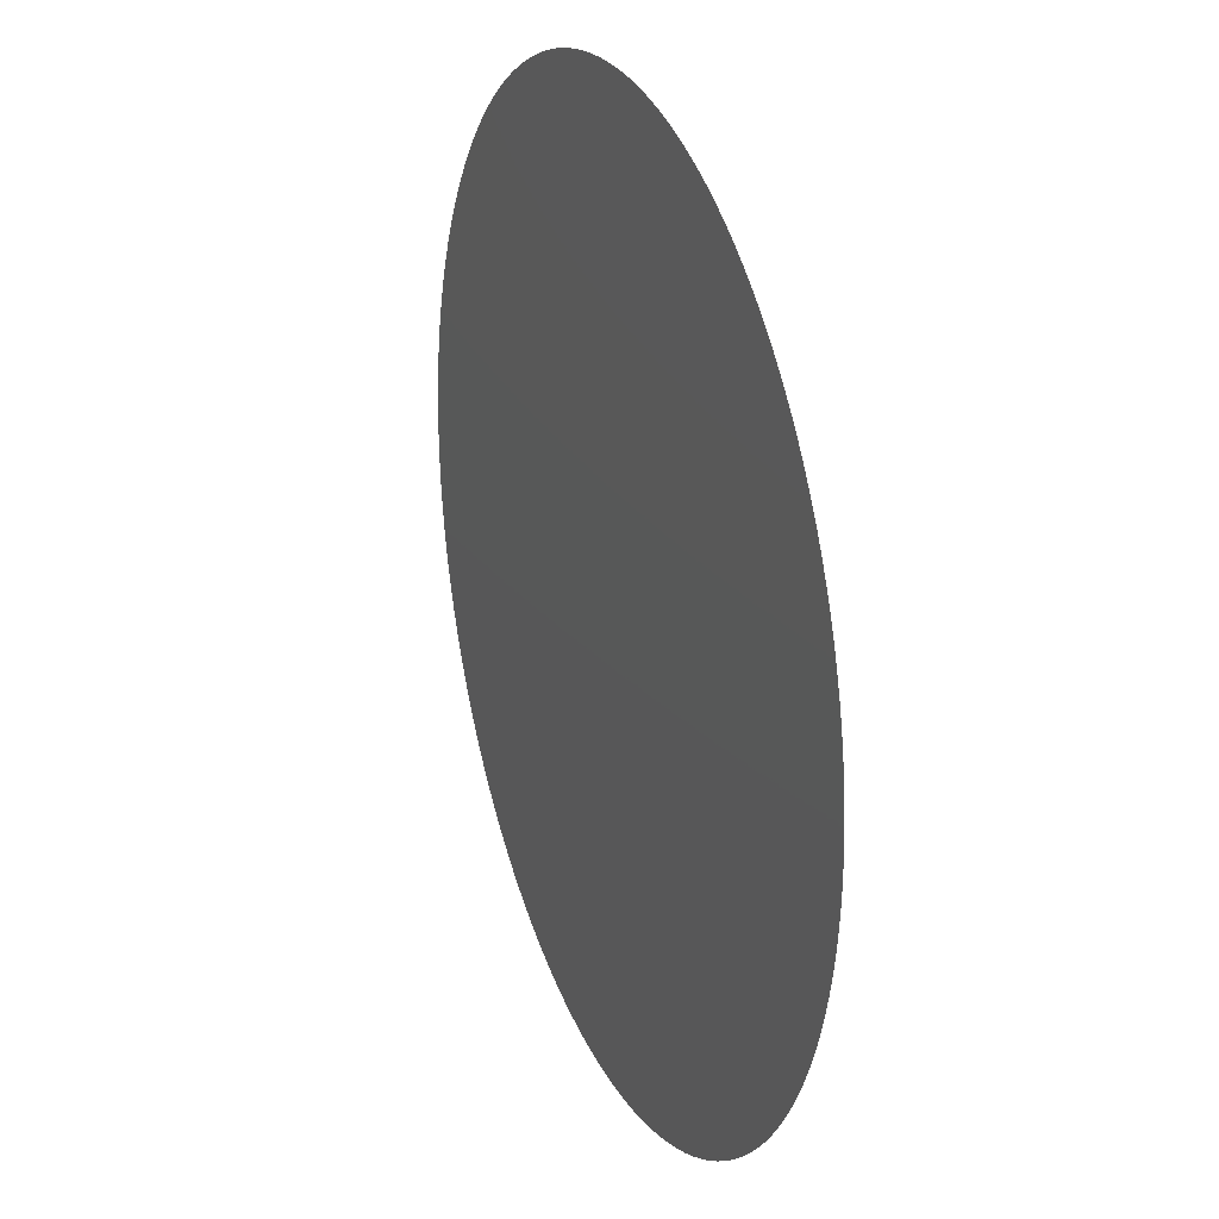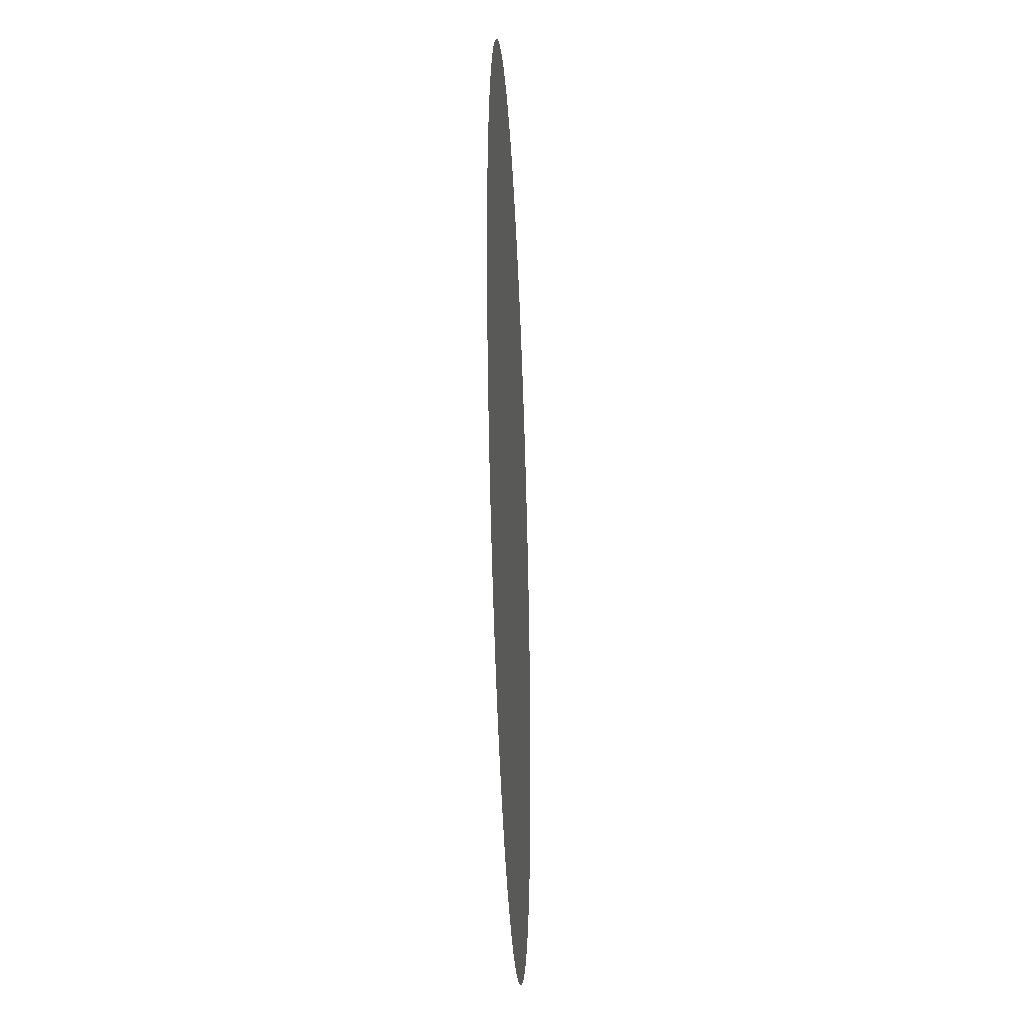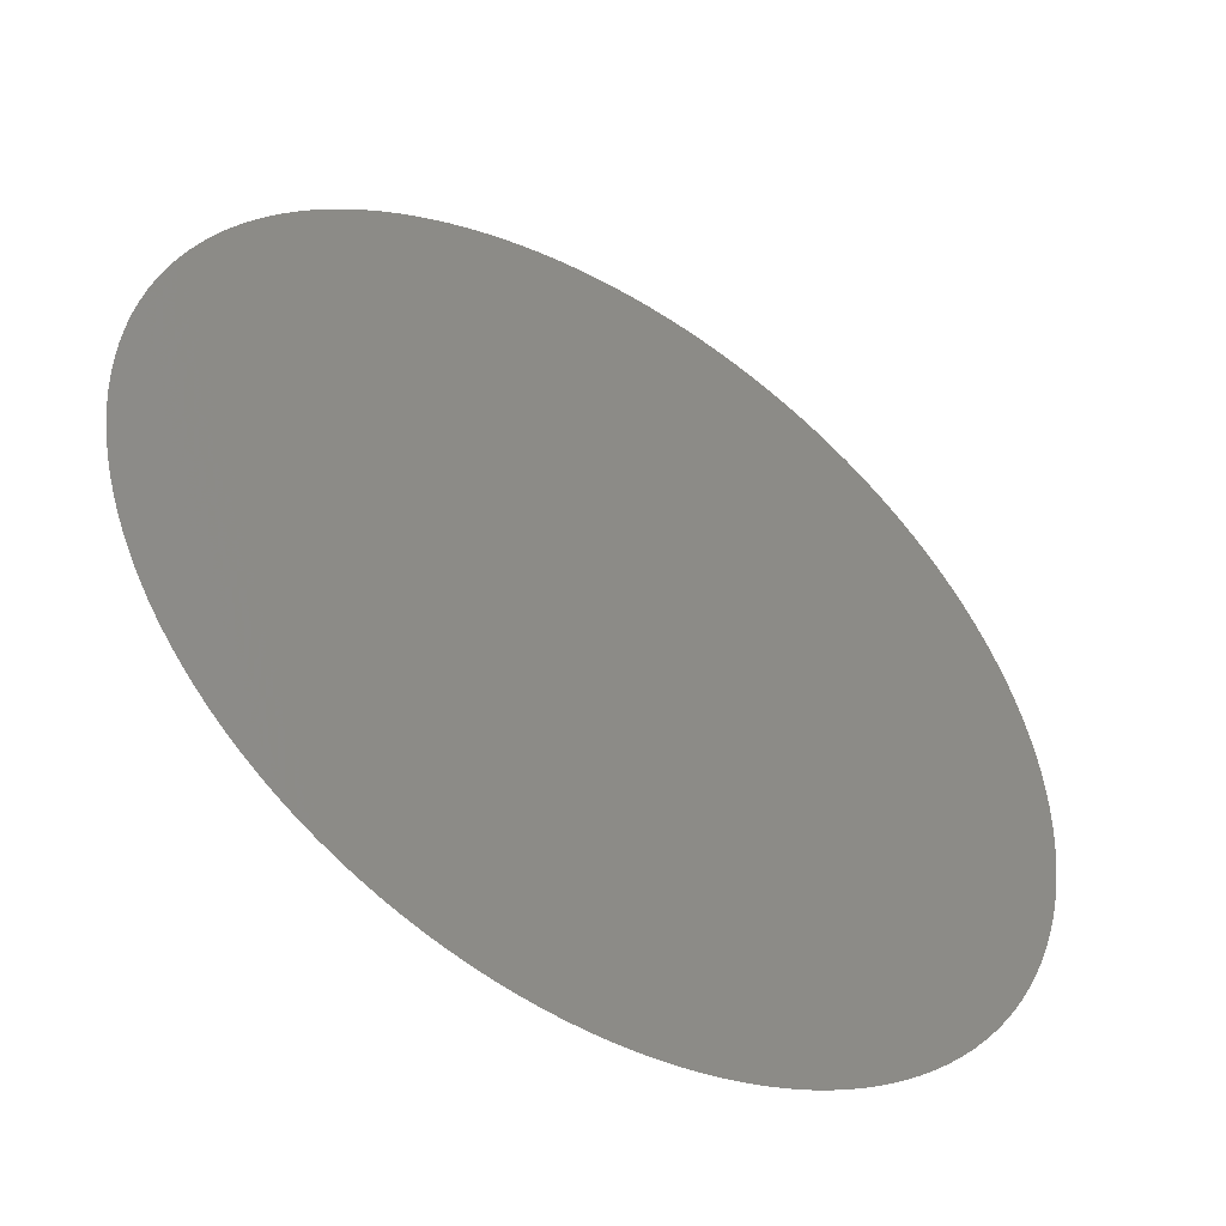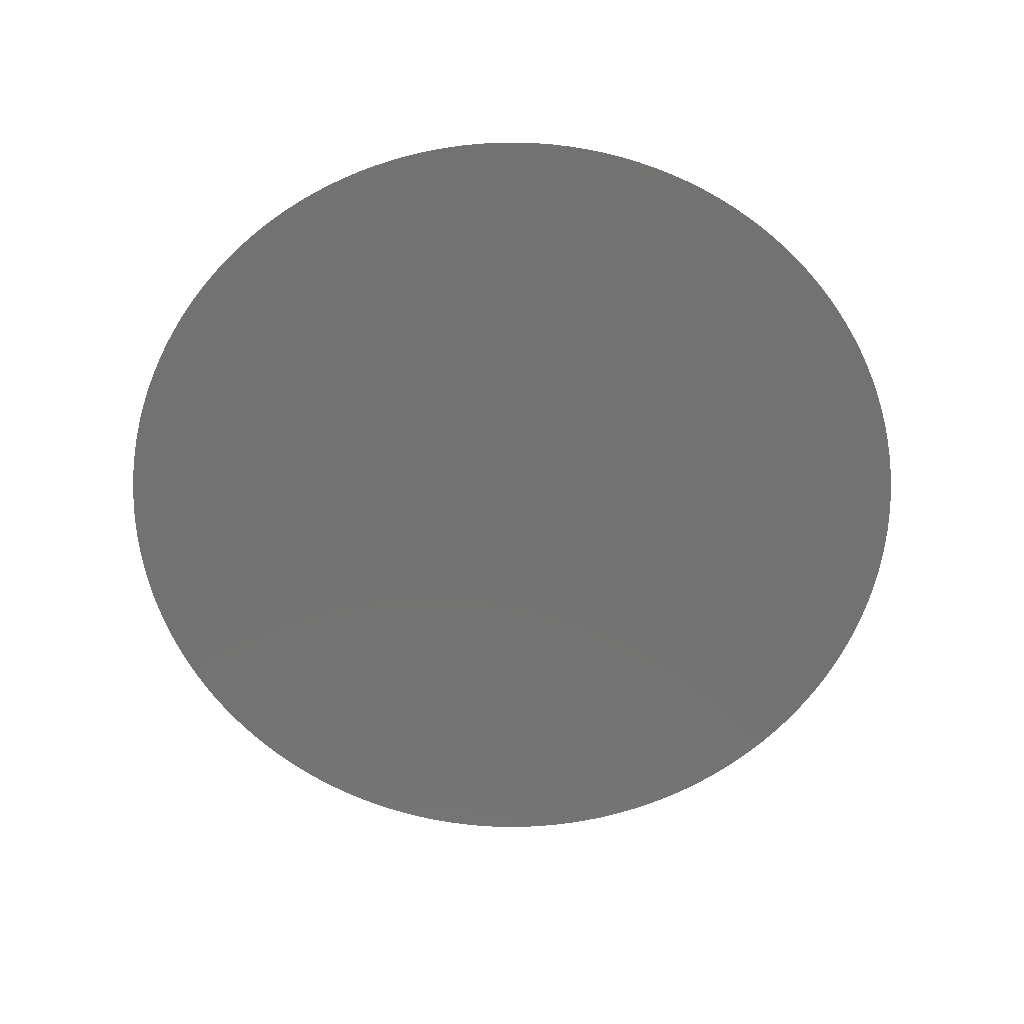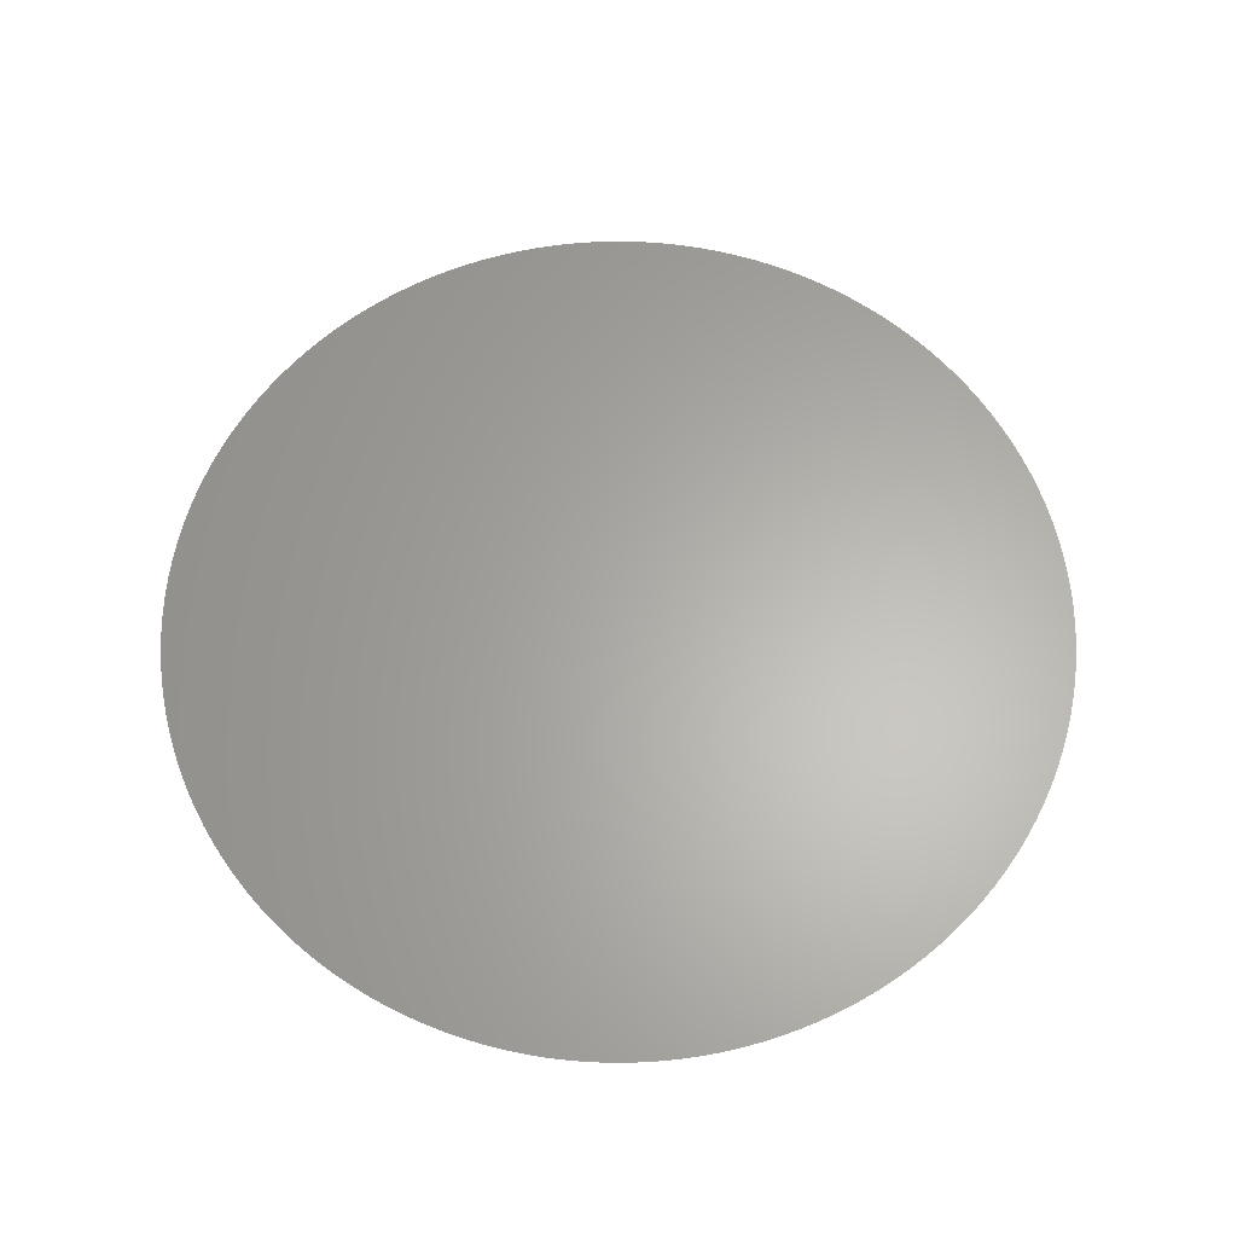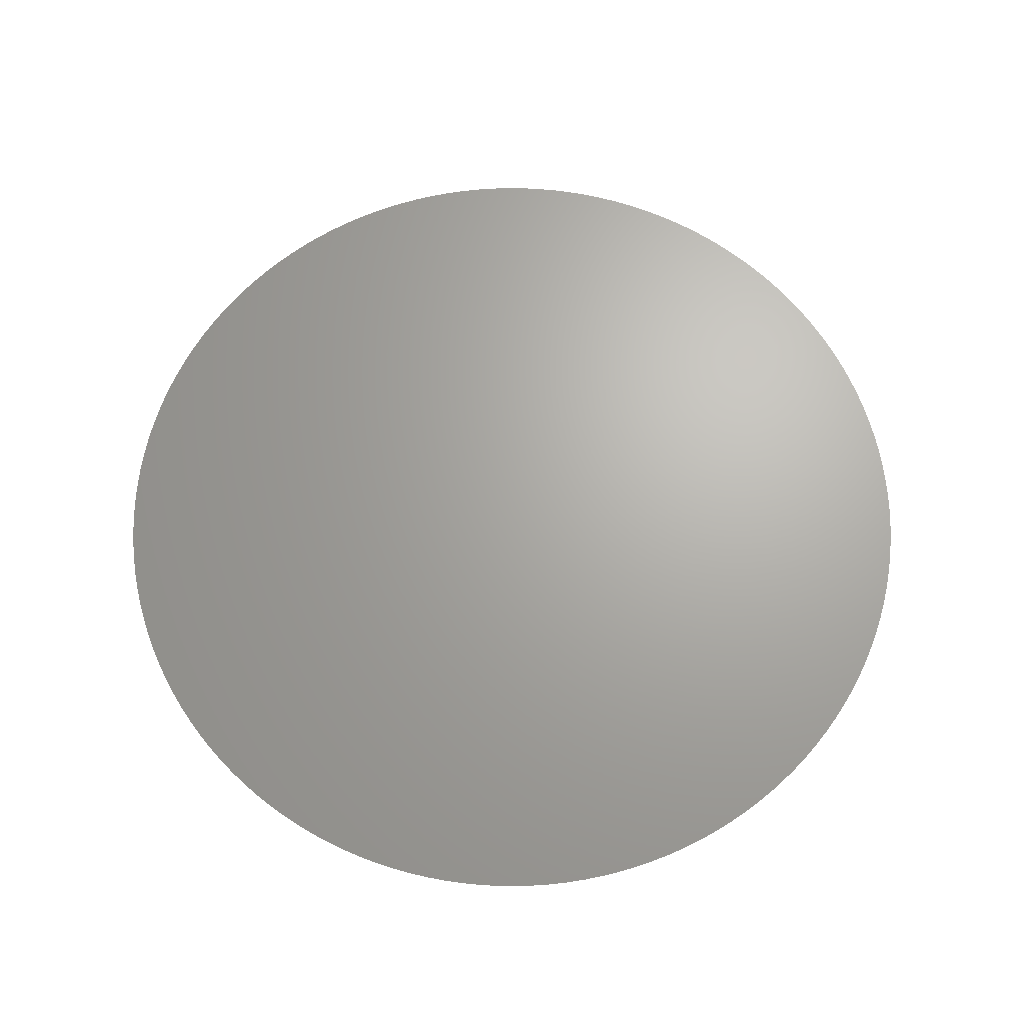
<metadata>
{"format":"stl","ext":"stl","renderer":"f3d","projection":"perspective","resolution":1024,"background":"white","views":[{"elev":24.2,"azim":69.1,"up":"+Y"},{"elev":-34.4,"azim":92.6,"up":"+Y"},{"elev":-48.3,"azim":147.2,"up":"+Y"},{"elev":-64.2,"azim":134.5,"up":"+Z"},{"elev":63.4,"azim":73.3,"up":"+Z"},{"elev":66.8,"azim":-45.3,"up":"+Z"}]}
</metadata>
<code>
# stl→obj: 145 verts, 144 faces
v -0.05031 0.004401 0.053
v -0.05045 0.002203 0.053
v 0 0 0.053
v -0.0505 0 0.053
v -0.05045 -0.002203 0.053
v -0.0493 0.01093 0.053
v -0.04973 0.008769 0.053
v -0.05007 0.006592 0.053
v -0.04745 0.01727 0.053
v -0.04816 0.01519 0.053
v -0.04878 0.01307 0.053
v -0.04479 0.02332 0.053
v -0.04577 0.02134 0.053
v -0.04666 0.01933 0.053
v -0.04137 0.02897 0.053
v -0.04259 0.02713 0.053
v -0.04373 0.02525 0.053
v -0.03723 0.03412 0.053
v -0.03869 0.03246 0.053
v -0.04006 0.03074 0.053
v -0.03246 0.03869 0.053
v -0.03412 0.03723 0.053
v -0.03571 0.03571 0.053
v -0.02713 0.04259 0.053
v -0.02897 0.04137 0.053
v -0.03074 0.04006 0.053
v -0.02134 0.04577 0.053
v -0.02332 0.04479 0.053
v -0.02525 0.04373 0.053
v -0.01519 0.04816 0.053
v -0.01727 0.04745 0.053
v -0.01933 0.04666 0.053
v -0.008769 0.04973 0.053
v -0.01093 0.0493 0.053
v -0.01307 0.04878 0.053
v -0.002203 0.05045 0.053
v -0.004401 0.05031 0.053
v -0.006592 0.05007 0.053
v 0.004401 0.05031 0.053
v 0.002203 0.05045 0.053
v -1.402e-18 0.0505 0.053
v 0.01093 0.0493 0.053
v 0.008769 0.04973 0.053
v 0.006592 0.05007 0.053
v 0.01727 0.04745 0.053
v 0.01519 0.04816 0.053
v 0.01307 0.04878 0.053
v 0.02332 0.04479 0.053
v 0.02134 0.04577 0.053
v 0.01933 0.04666 0.053
v 0.02897 0.04137 0.053
v 0.02713 0.04259 0.053
v 0.02525 0.04373 0.053
v 0.03412 0.03723 0.053
v 0.03246 0.03869 0.053
v 0.03074 0.04006 0.053
v 0.03869 0.03246 0.053
v 0.03723 0.03412 0.053
v 0.03571 0.03571 0.053
v 0.04259 0.02713 0.053
v 0.04137 0.02897 0.053
v 0.04006 0.03074 0.053
v 0.04577 0.02134 0.053
v 0.04479 0.02332 0.053
v 0.04373 0.02525 0.053
v 0.04816 0.01519 0.053
v 0.04745 0.01727 0.053
v 0.04666 0.01933 0.053
v 0.04973 0.008769 0.053
v 0.0493 0.01093 0.053
v 0.04878 0.01307 0.053
v 0.05045 0.002203 0.053
v 0.05031 0.004401 0.053
v 0.05007 0.006592 0.053
v 0.05031 -0.004401 0.053
v 0.05045 -0.002203 0.053
v 0.0505 1.472e-17 0.053
v 0.0493 -0.01093 0.053
v 0.04973 -0.008769 0.053
v 0.05007 -0.006592 0.053
v 0.04745 -0.01727 0.053
v 0.04816 -0.01519 0.053
v 0.04878 -0.01307 0.053
v 0.04479 -0.02332 0.053
v 0.04577 -0.02134 0.053
v 0.04666 -0.01933 0.053
v 0.04137 -0.02897 0.053
v 0.04259 -0.02713 0.053
v 0.04373 -0.02525 0.053
v 0.03723 -0.03412 0.053
v 0.03869 -0.03246 0.053
v 0.04006 -0.03074 0.053
v 0.03246 -0.03869 0.053
v 0.03412 -0.03723 0.053
v 0.03571 -0.03571 0.053
v 0.02713 -0.04259 0.053
v 0.02897 -0.04137 0.053
v 0.03074 -0.04006 0.053
v 0.02134 -0.04577 0.053
v 0.02332 -0.04479 0.053
v 0.02525 -0.04373 0.053
v 0.01519 -0.04816 0.053
v 0.01727 -0.04745 0.053
v 0.01933 -0.04666 0.053
v 0.008769 -0.04973 0.053
v 0.01093 -0.0493 0.053
v 0.01307 -0.04878 0.053
v 0.002203 -0.05045 0.053
v 0.004401 -0.05031 0.053
v 0.006592 -0.05007 0.053
v -0.004401 -0.05031 0.053
v -0.002203 -0.05045 0.053
v 1.472e-17 -0.0505 0.053
v -0.01093 -0.0493 0.053
v -0.008769 -0.04973 0.053
v -0.006592 -0.05007 0.053
v -0.01727 -0.04745 0.053
v -0.01519 -0.04816 0.053
v -0.01307 -0.04878 0.053
v -0.02332 -0.04479 0.053
v -0.02134 -0.04577 0.053
v -0.01933 -0.04666 0.053
v -0.02897 -0.04137 0.053
v -0.02713 -0.04259 0.053
v -0.02525 -0.04373 0.053
v -0.03412 -0.03723 0.053
v -0.03246 -0.03869 0.053
v -0.03074 -0.04006 0.053
v -0.03869 -0.03246 0.053
v -0.03723 -0.03412 0.053
v -0.03571 -0.03571 0.053
v -0.04259 -0.02713 0.053
v -0.04137 -0.02897 0.053
v -0.04006 -0.03074 0.053
v -0.04577 -0.02134 0.053
v -0.04479 -0.02332 0.053
v -0.04373 -0.02525 0.053
v -0.04816 -0.01519 0.053
v -0.04745 -0.01727 0.053
v -0.04666 -0.01933 0.053
v -0.04973 -0.008769 0.053
v -0.0493 -0.01093 0.053
v -0.04878 -0.01307 0.053
v -0.05031 -0.004401 0.053
v -0.05007 -0.006592 0.053
f 1 2 3
f 2 4 3
f 3 4 5
f 6 7 3
f 7 8 3
f 3 8 1
f 9 10 3
f 10 11 3
f 3 11 6
f 12 13 3
f 13 14 3
f 3 14 9
f 15 16 3
f 16 17 3
f 3 17 12
f 18 19 3
f 19 20 3
f 3 20 15
f 21 22 3
f 22 23 3
f 3 23 18
f 24 25 3
f 25 26 3
f 3 26 21
f 27 28 3
f 28 29 3
f 3 29 24
f 30 31 3
f 31 32 3
f 3 32 27
f 33 34 3
f 34 35 3
f 3 35 30
f 36 37 3
f 37 38 3
f 3 38 33
f 39 40 3
f 40 41 3
f 3 41 36
f 42 43 3
f 43 44 3
f 3 44 39
f 45 46 3
f 46 47 3
f 3 47 42
f 48 49 3
f 49 50 3
f 3 50 45
f 51 52 3
f 52 53 3
f 3 53 48
f 54 55 3
f 55 56 3
f 3 56 51
f 57 58 3
f 58 59 3
f 3 59 54
f 60 61 3
f 61 62 3
f 3 62 57
f 63 64 3
f 64 65 3
f 3 65 60
f 66 67 3
f 67 68 3
f 3 68 63
f 69 70 3
f 70 71 3
f 3 71 66
f 72 73 3
f 73 74 3
f 3 74 69
f 75 76 3
f 76 77 3
f 3 77 72
f 78 79 3
f 79 80 3
f 3 80 75
f 81 82 3
f 82 83 3
f 3 83 78
f 84 85 3
f 85 86 3
f 3 86 81
f 87 88 3
f 88 89 3
f 3 89 84
f 90 91 3
f 91 92 3
f 3 92 87
f 93 94 3
f 94 95 3
f 3 95 90
f 96 97 3
f 97 98 3
f 3 98 93
f 99 100 3
f 100 101 3
f 3 101 96
f 102 103 3
f 103 104 3
f 3 104 99
f 105 106 3
f 106 107 3
f 3 107 102
f 108 109 3
f 109 110 3
f 3 110 105
f 111 112 3
f 112 113 3
f 3 113 108
f 114 115 3
f 115 116 3
f 3 116 111
f 117 118 3
f 118 119 3
f 3 119 114
f 120 121 3
f 121 122 3
f 3 122 117
f 123 124 3
f 124 125 3
f 3 125 120
f 126 127 3
f 127 128 3
f 3 128 123
f 129 130 3
f 130 131 3
f 3 131 126
f 132 133 3
f 133 134 3
f 3 134 129
f 135 136 3
f 136 137 3
f 3 137 132
f 138 139 3
f 139 140 3
f 3 140 135
f 141 142 3
f 142 143 3
f 3 143 138
f 5 144 3
f 144 145 3
f 3 145 141

</code>
